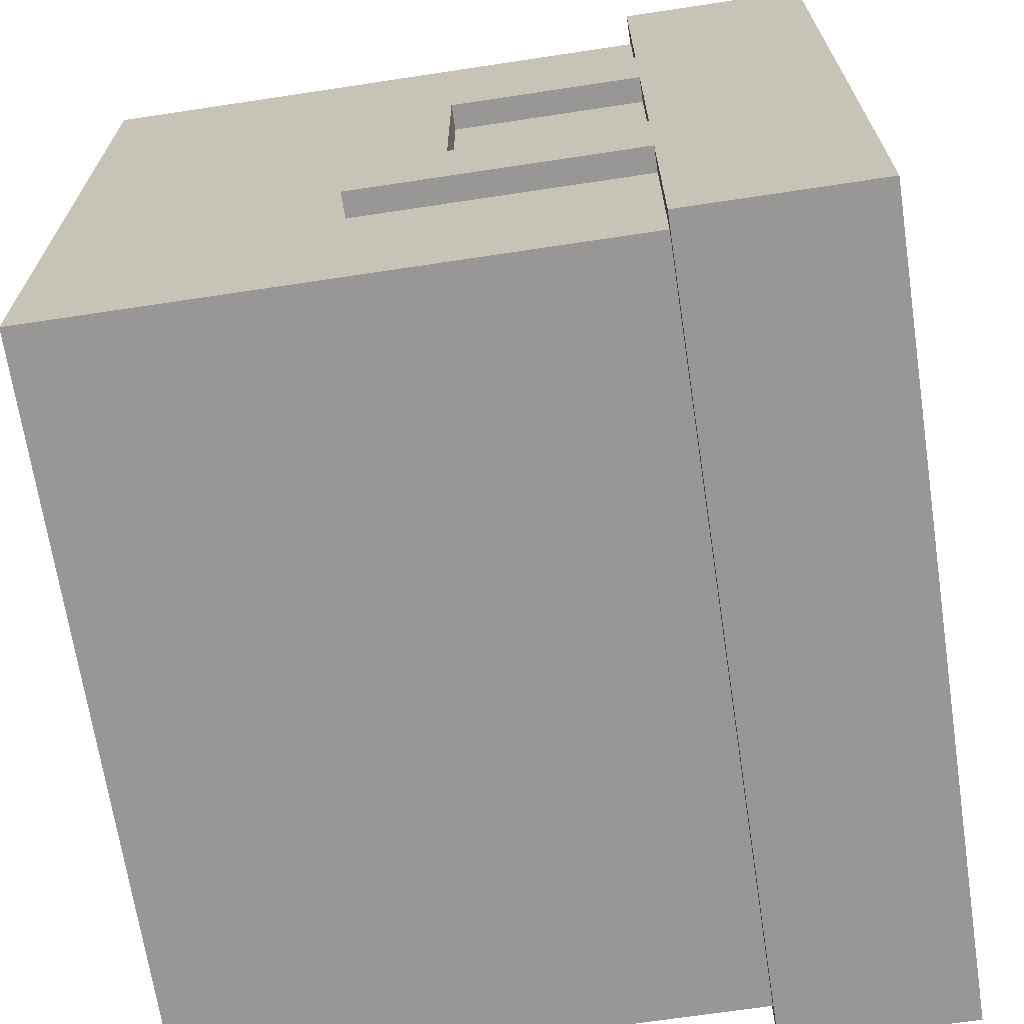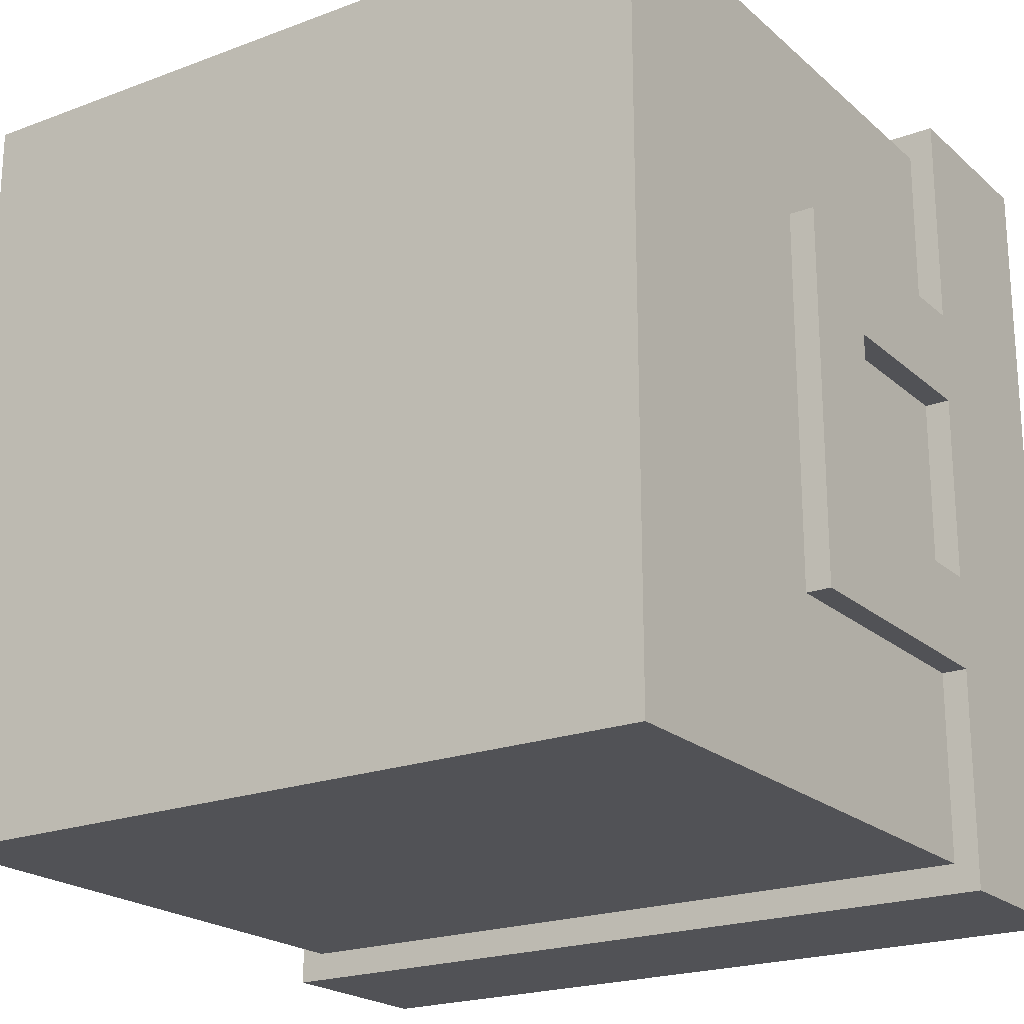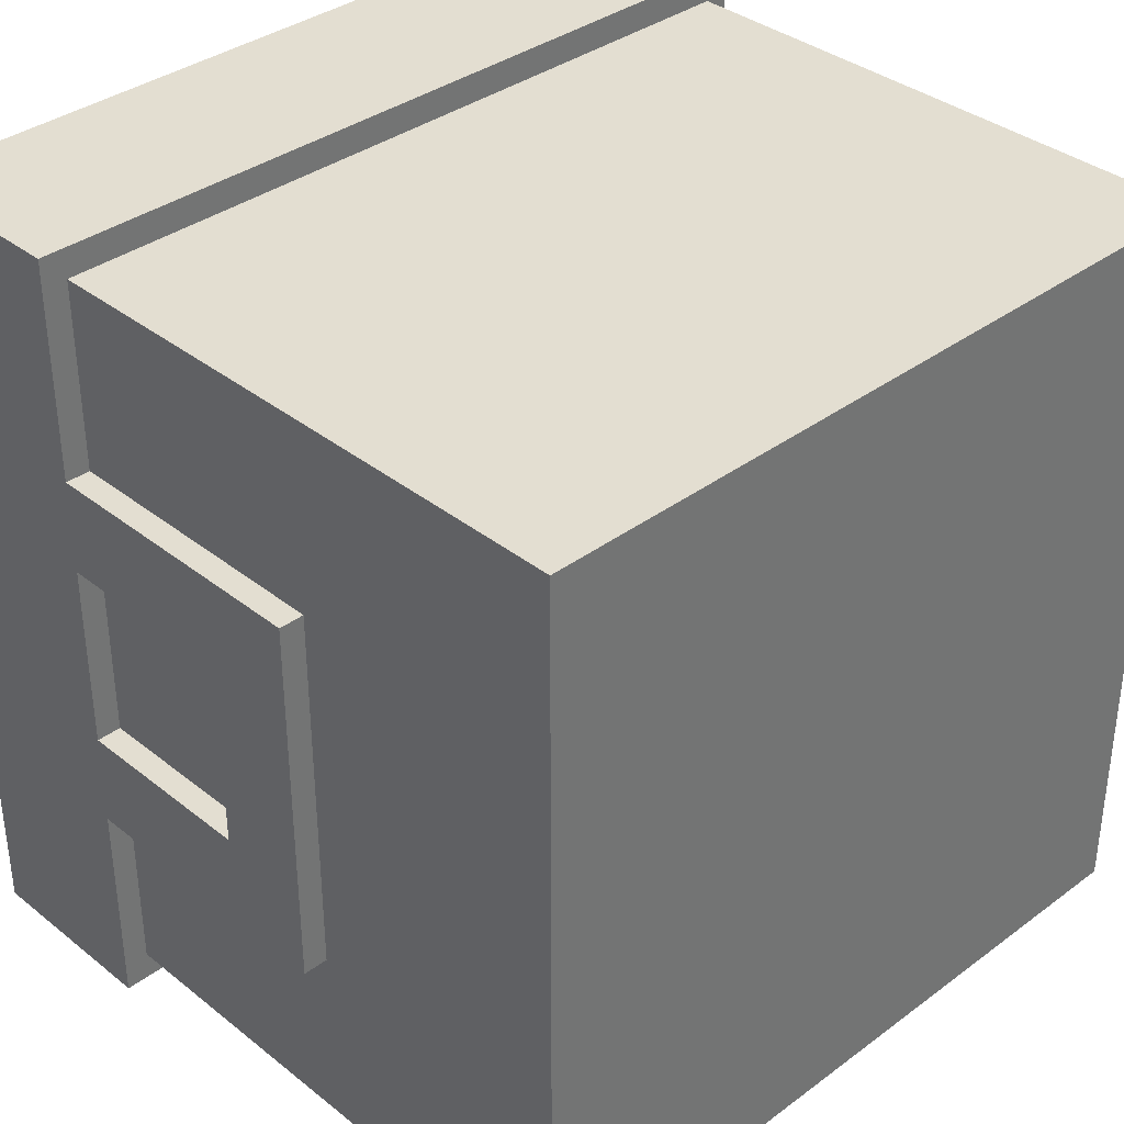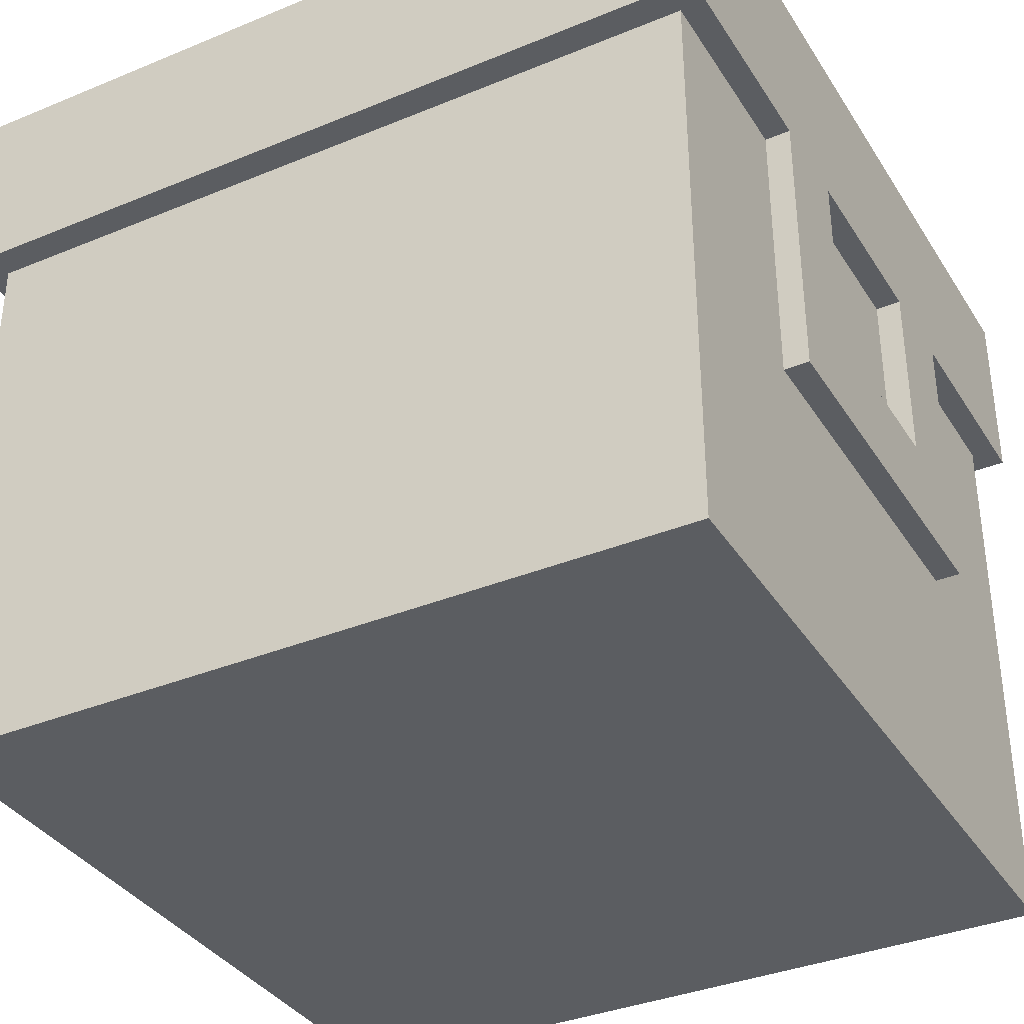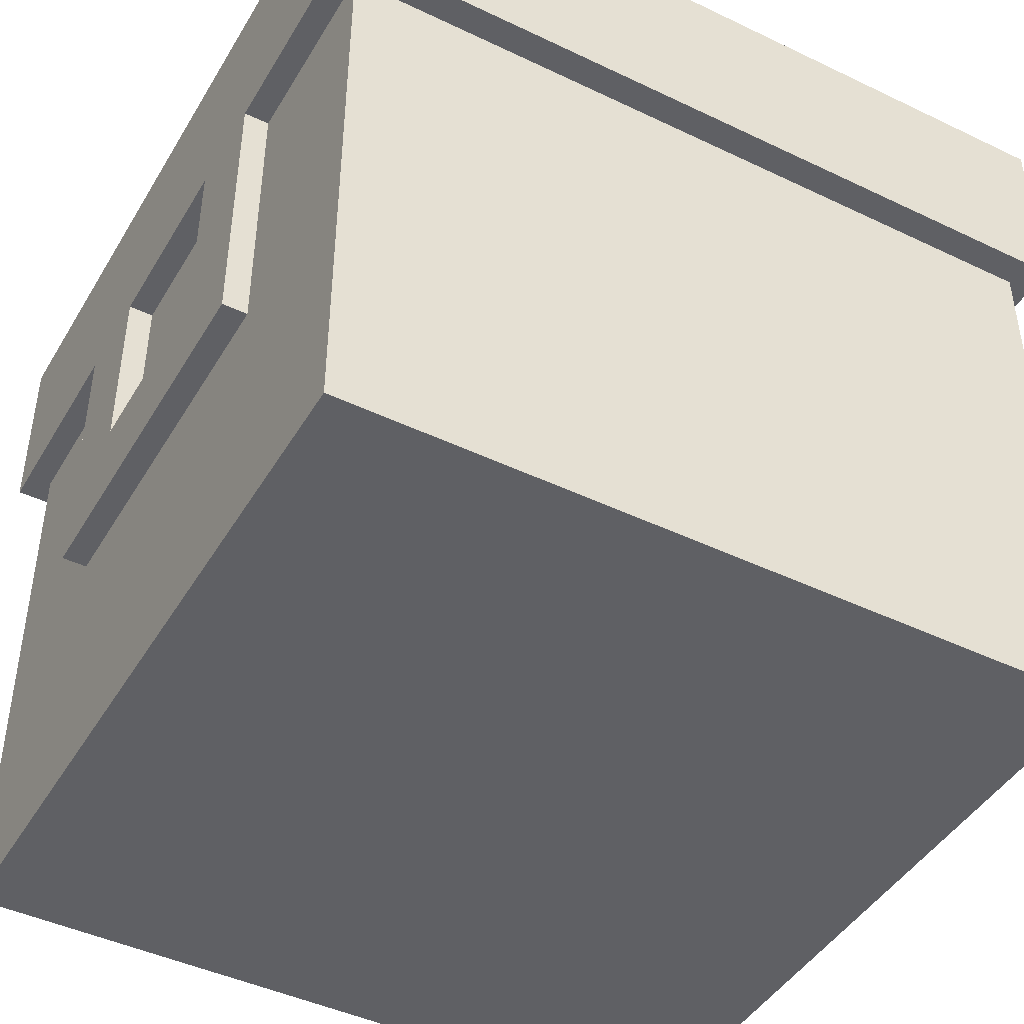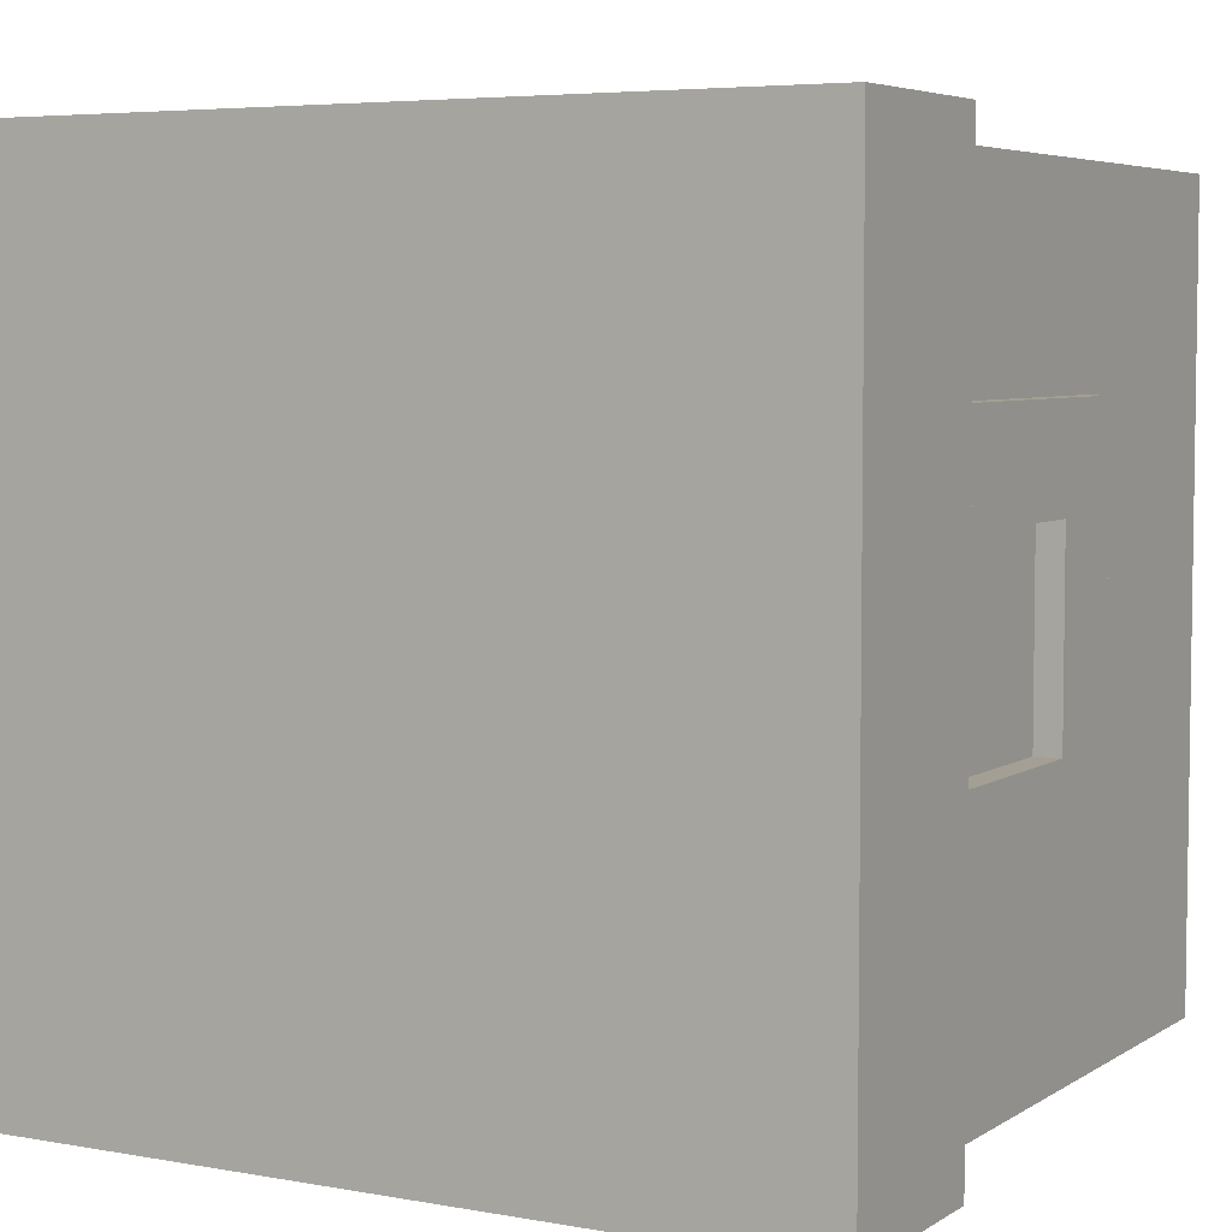
<metadata>
{"format":"obj","ext":"obj","renderer":"f3d","projection":"perspective","resolution":1024,"background":"white","views":[{"elev":-68.3,"azim":98.6,"up":"+Z"},{"elev":-21.2,"azim":33.8,"up":"+Z"},{"elev":36.1,"azim":-44.1,"up":"+Z"},{"elev":-36.0,"azim":28.4,"up":"+Y"},{"elev":-44.7,"azim":150.9,"up":"+Y"},{"elev":5.3,"azim":-150.7,"up":"+Z"}]}
</metadata>
<code>
g g0
v 0.07351 0.8 0.06943
v 0.9265 0.8 0.06943
v 0.9265 0.8 0.9306
v 0.07351 0.8 0.9306
v 0.07351 0.6 0.9306
v 0.9265 0.6 0.9306
v 0.9265 0.6 0.06943
v 0.07351 0.6 0.06943
f 6 8 7
f 8 6 5
f 4 2 1
f 2 4 3
f 6 4 5
f 4 6 3
f 2 8 1
f 8 2 7
f 4 8 5
f 8 4 1
f 2 6 7
f 6 2 3
v 0.1 0 0.1
v 0.9 0 0.1
v 0.9 0 0.9
v 0.1 0 0.9
v 0.1 0.6 0.9
v 0.9 0.6 0.9
v 0.9 0.6 0.1
v 0.1 0.6 0.1
f 15 11 10
f 11 15 14
f 13 9 12
f 9 13 16
f 15 9 16
f 9 15 10
f 11 13 12
f 13 11 14
f 13 15 16
f 15 13 14
f 11 9 10
f 9 11 12
g g1_group
g g2_group
v 0.07351 0.3 0.6
v 0.1 0.3 0.6
v 0.1 0.3 0.7
v 0.07351 0.3 0.7
v 0.07351 0.6 0.7
v 0.1 0.6 0.7
v 0.1 0.6 0.6
v 0.07351 0.6 0.6
f 23 19 18
f 19 23 22
f 21 17 20
f 17 21 24
f 23 17 24
f 17 23 18
f 19 21 20
f 21 19 22
f 21 23 24
f 23 21 22
f 19 17 18
f 17 19 20
v 0.07351 0.3 0.4
v 0.1 0.3 0.4
v 0.1 0.3 0.6
v 0.07351 0.3 0.6
v 0.07351 0.4 0.6
v 0.1 0.4 0.6
v 0.1 0.4 0.4
v 0.07351 0.4 0.4
f 31 27 26
f 27 31 30
f 29 25 28
f 25 29 32
f 31 25 32
f 25 31 26
f 27 29 28
f 29 27 30
f 29 31 32
f 31 29 30
f 27 25 26
f 25 27 28
v 0.07351 0.6 0.3
v 0.1 0.6 0.3
v 0.1 0.6 0.4
v 0.07351 0.6 0.4
v 0.07351 0.3 0.4
v 0.1 0.3 0.4
v 0.1 0.3 0.3
v 0.07351 0.3 0.3
f 38 40 39
f 40 38 37
f 36 34 33
f 34 36 35
f 38 36 37
f 36 38 35
f 34 40 33
f 40 34 39
f 36 40 37
f 40 36 33
f 34 38 39
f 38 34 35
g g3_group
v 0.9 0.6 0.6
v 0.9265 0.6 0.6
v 0.9265 0.6 0.7
v 0.9 0.6 0.7
v 0.9 0.3 0.7
v 0.9265 0.3 0.7
v 0.9265 0.3 0.6
v 0.9 0.3 0.6
f 46 48 47
f 48 46 45
f 44 42 41
f 42 44 43
f 46 44 45
f 44 46 43
f 42 48 41
f 48 42 47
f 44 48 45
f 48 44 41
f 42 46 47
f 46 42 43
v 0.9 0.4 0.4
v 0.9265 0.4 0.4
v 0.9265 0.4 0.6
v 0.9 0.4 0.6
v 0.9 0.3 0.6
v 0.9265 0.3 0.6
v 0.9265 0.3 0.4
v 0.9 0.3 0.4
f 54 56 55
f 56 54 53
f 52 50 49
f 50 52 51
f 54 52 53
f 52 54 51
f 50 56 49
f 56 50 55
f 52 56 53
f 56 52 49
f 50 54 55
f 54 50 51
v 0.9 0.3 0.3
v 0.9265 0.3 0.3
v 0.9265 0.3 0.4
v 0.9 0.3 0.4
v 0.9 0.6 0.4
v 0.9265 0.6 0.4
v 0.9265 0.6 0.3
v 0.9 0.6 0.3
f 63 59 58
f 59 63 62
f 61 57 60
f 57 61 64
f 63 57 64
f 57 63 58
f 59 61 60
f 61 59 62
f 61 63 64
f 63 61 62
f 59 57 58
f 57 59 60

</code>
